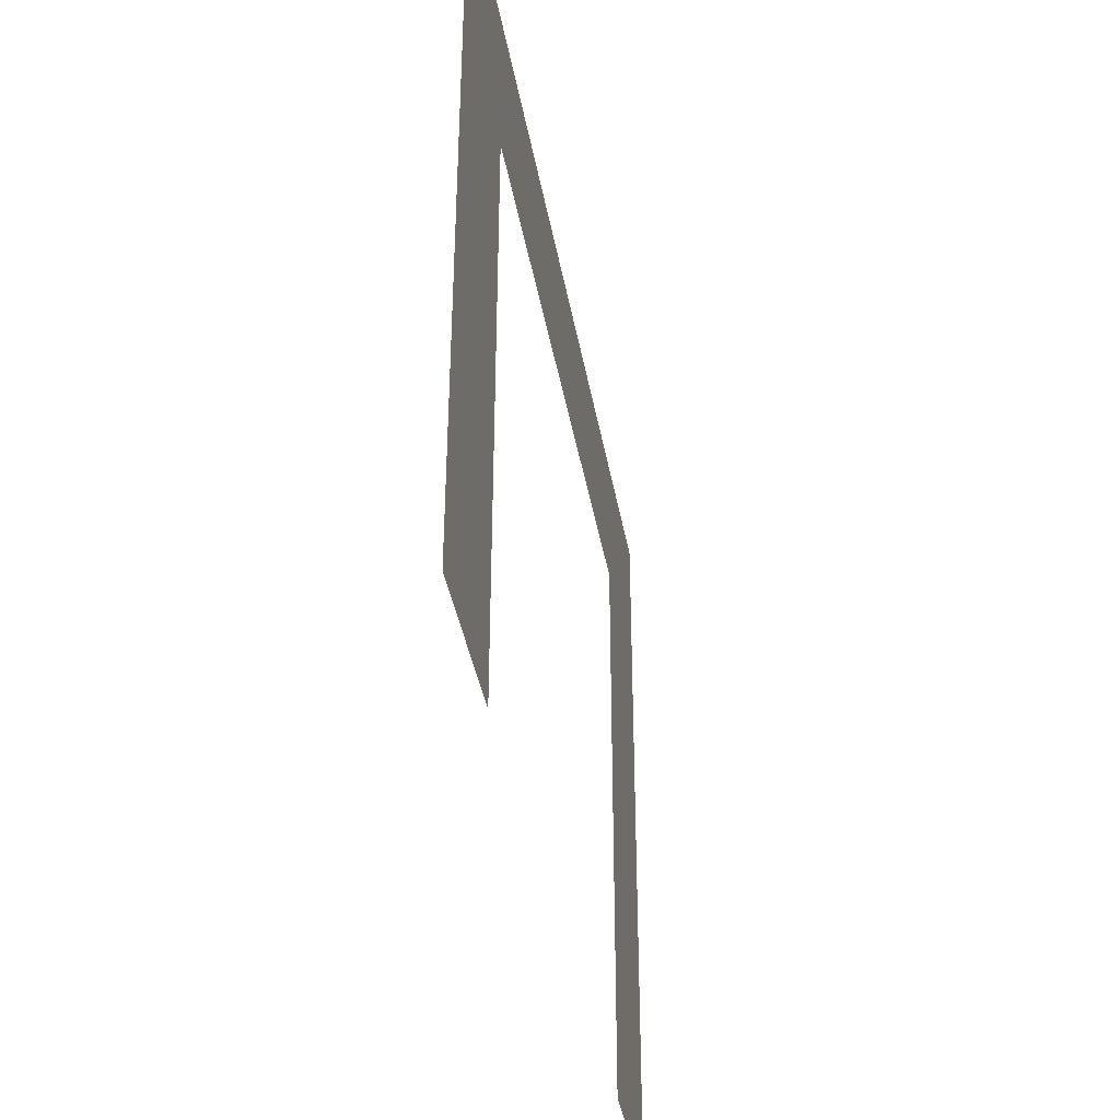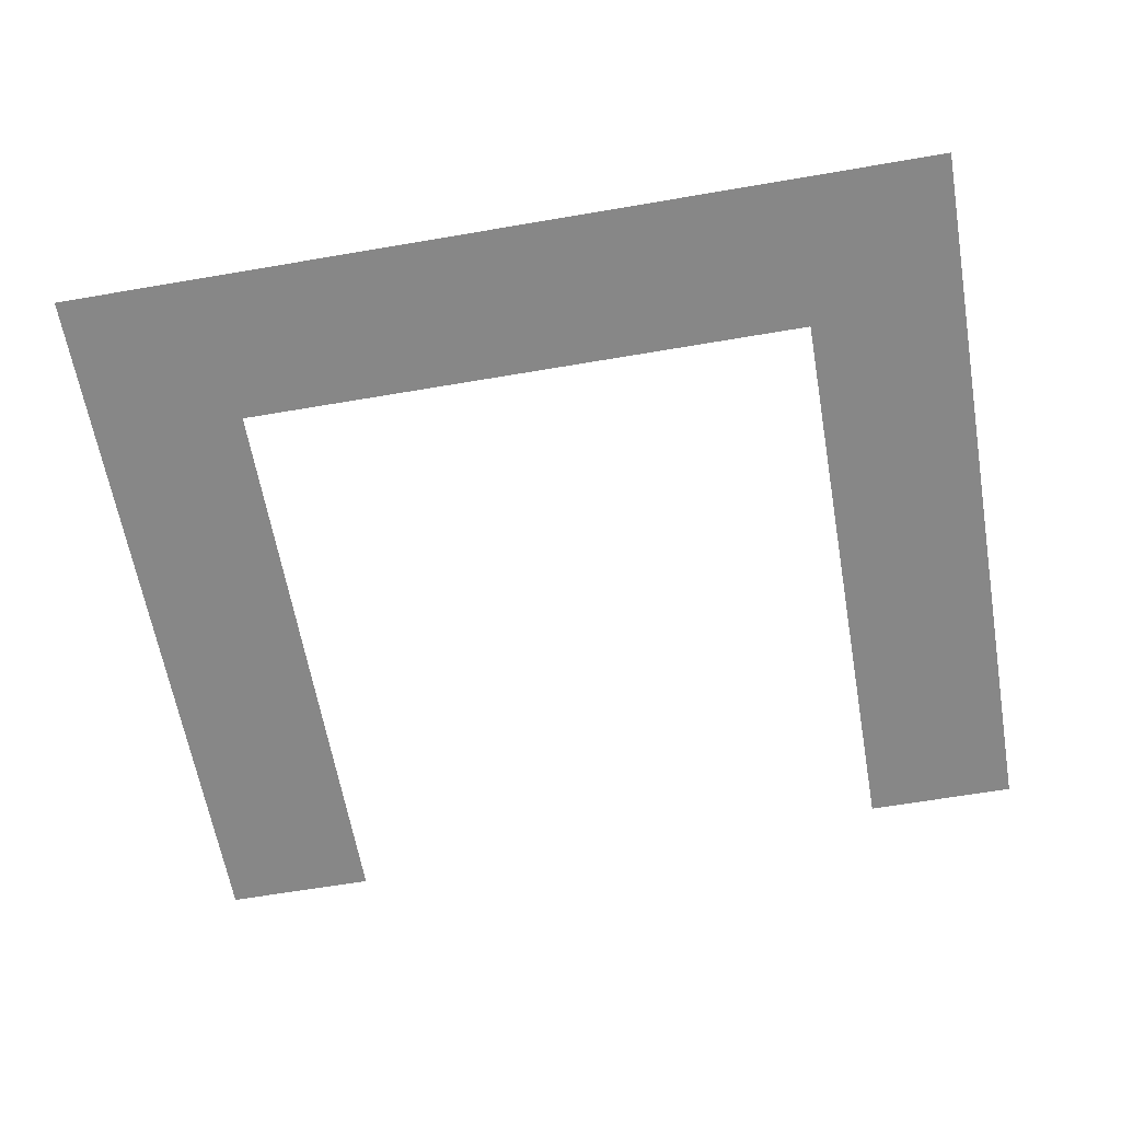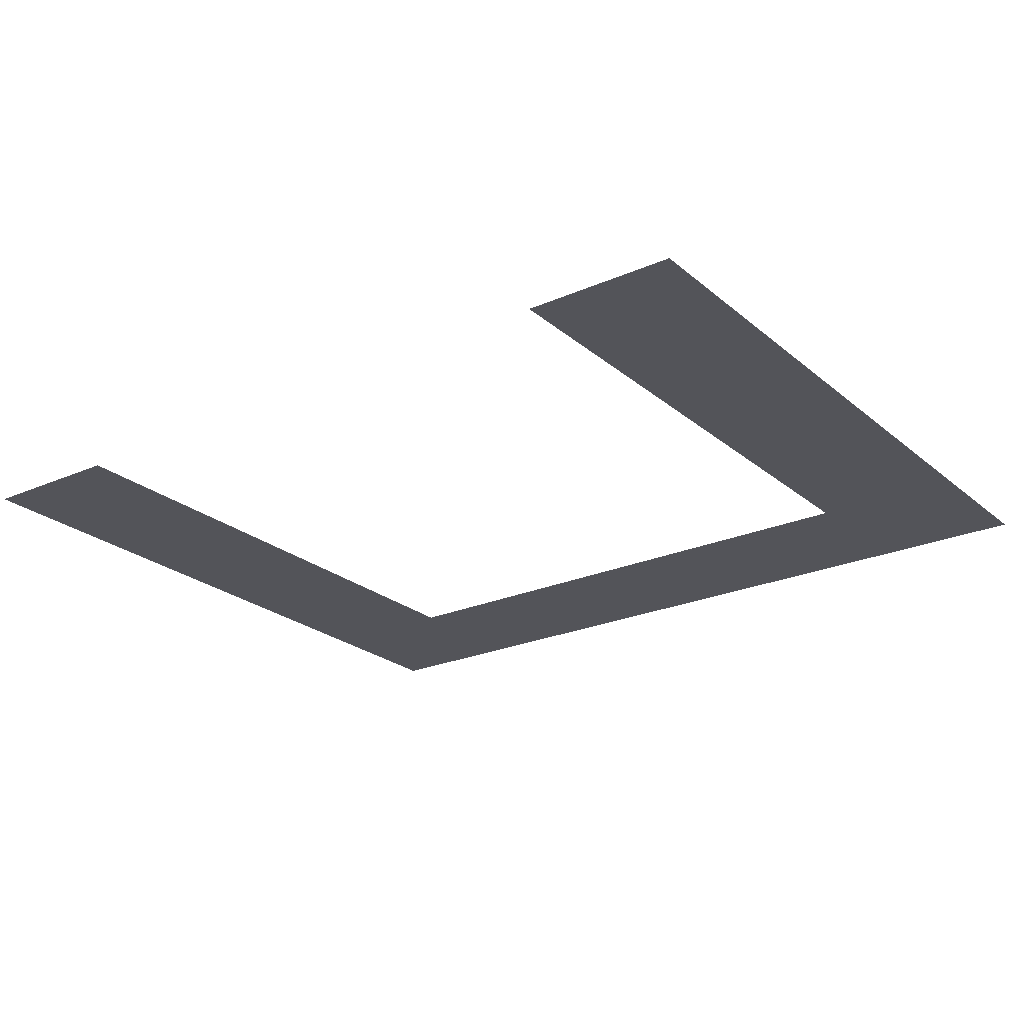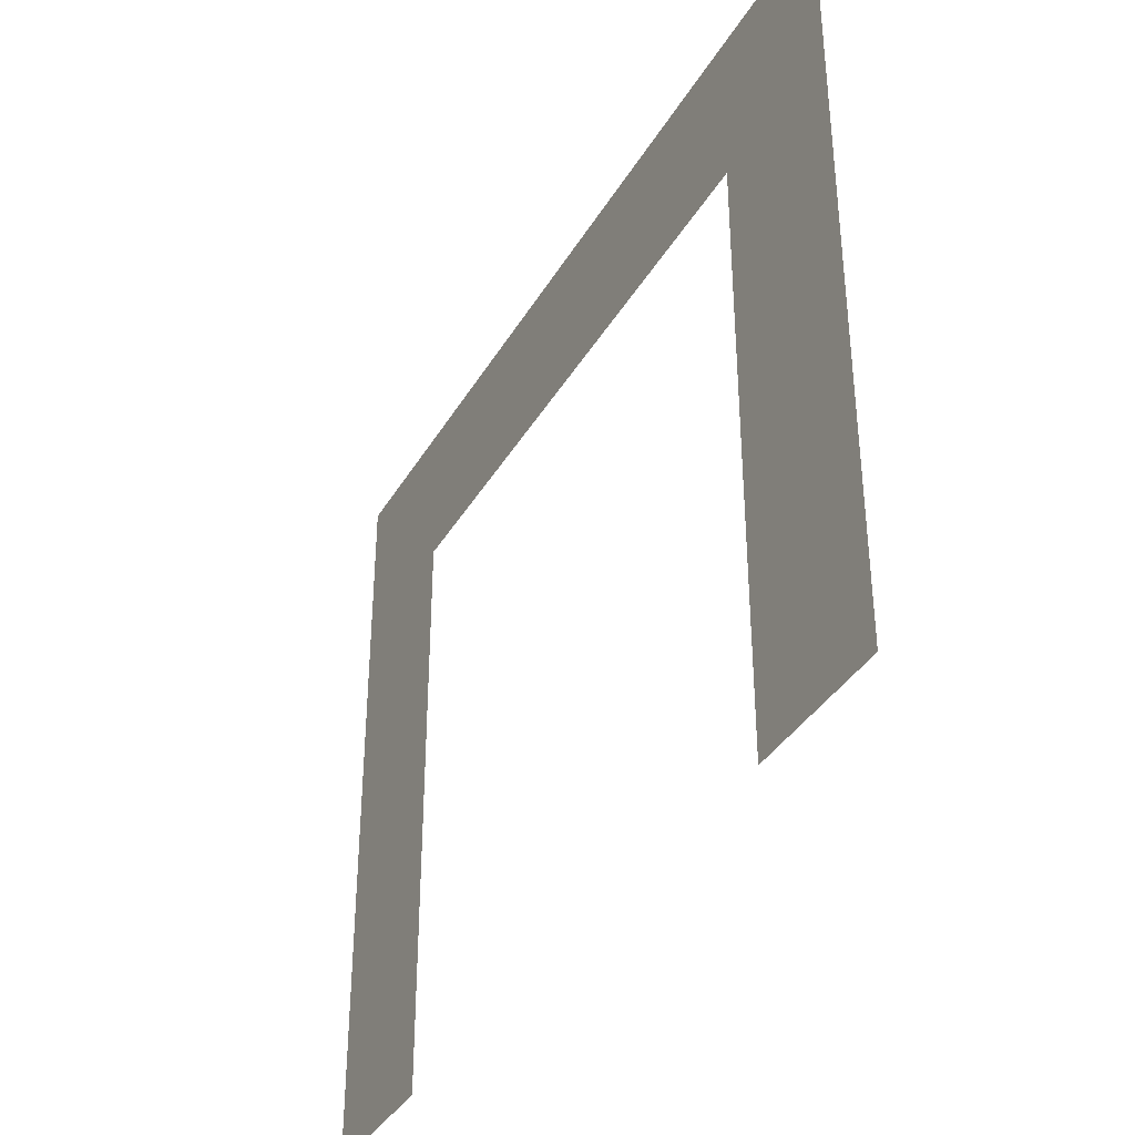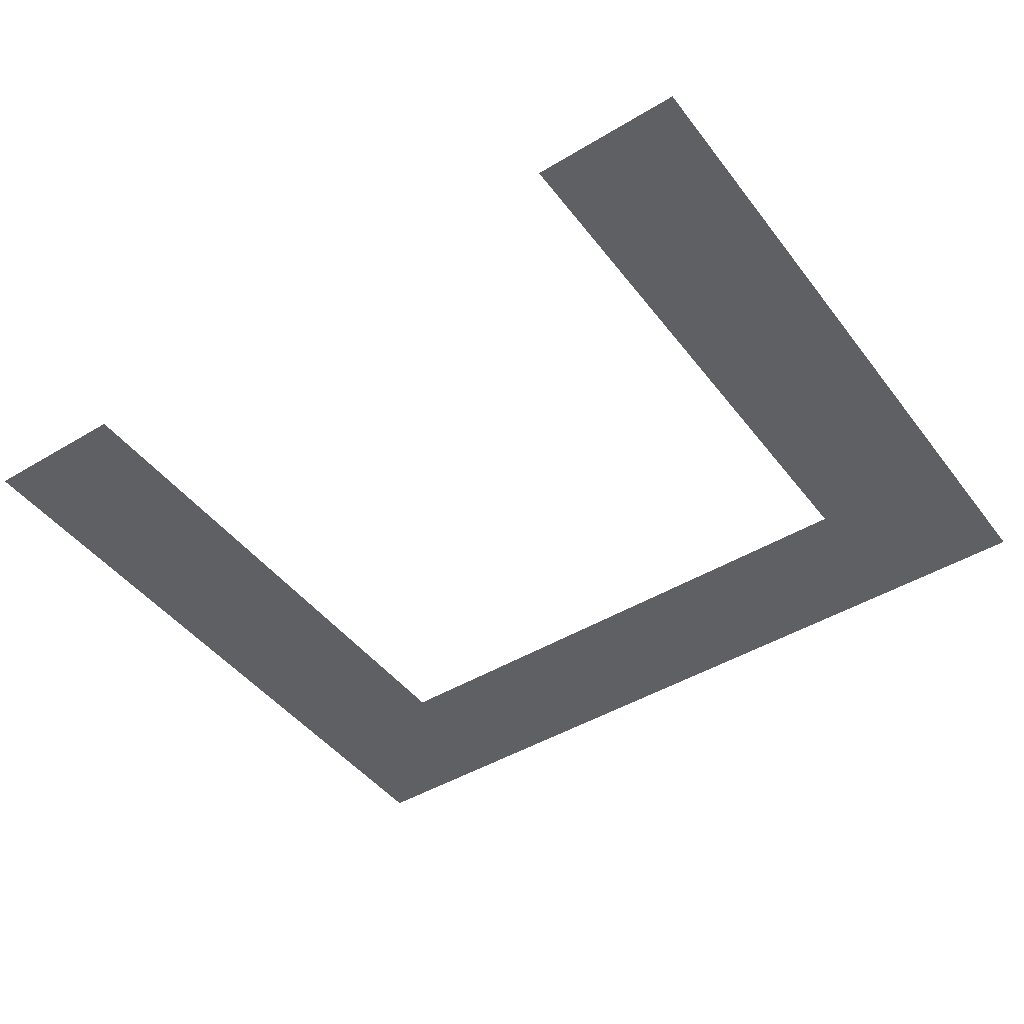
<metadata>
{"format":"obj","ext":"obj","renderer":"f3d","projection":"perspective","resolution":1024,"background":"white","views":[{"elev":-39.5,"azim":-80.1,"up":"+Y"},{"elev":-62.3,"azim":-170.1,"up":"+Z"},{"elev":-23.7,"azim":36.2,"up":"+Z"},{"elev":-37.3,"azim":-117.2,"up":"+Y"},{"elev":-45.1,"azim":34.9,"up":"+Z"}]}
</metadata>
<code>
g default
v 0 0 0.06259
v 0 5 0.06259
v 0 3.962 0.06259
v 1.037 5 0.06259
v 1.037 3.962 0.06259
v 1.037 0 0.06259
v 6 0 0.06259
v 6 5 0.06259
v 6 3.962 0.06259
v 4.963 5 0.06259
v 4.963 3.962 0.06259
v 4.963 0 0.06259
g Hallway_wall_door1
f 1 6 5 3
f 4 2 3 5
f 10 4 5 11
f 7 9 11 12
f 10 11 9 8

</code>
